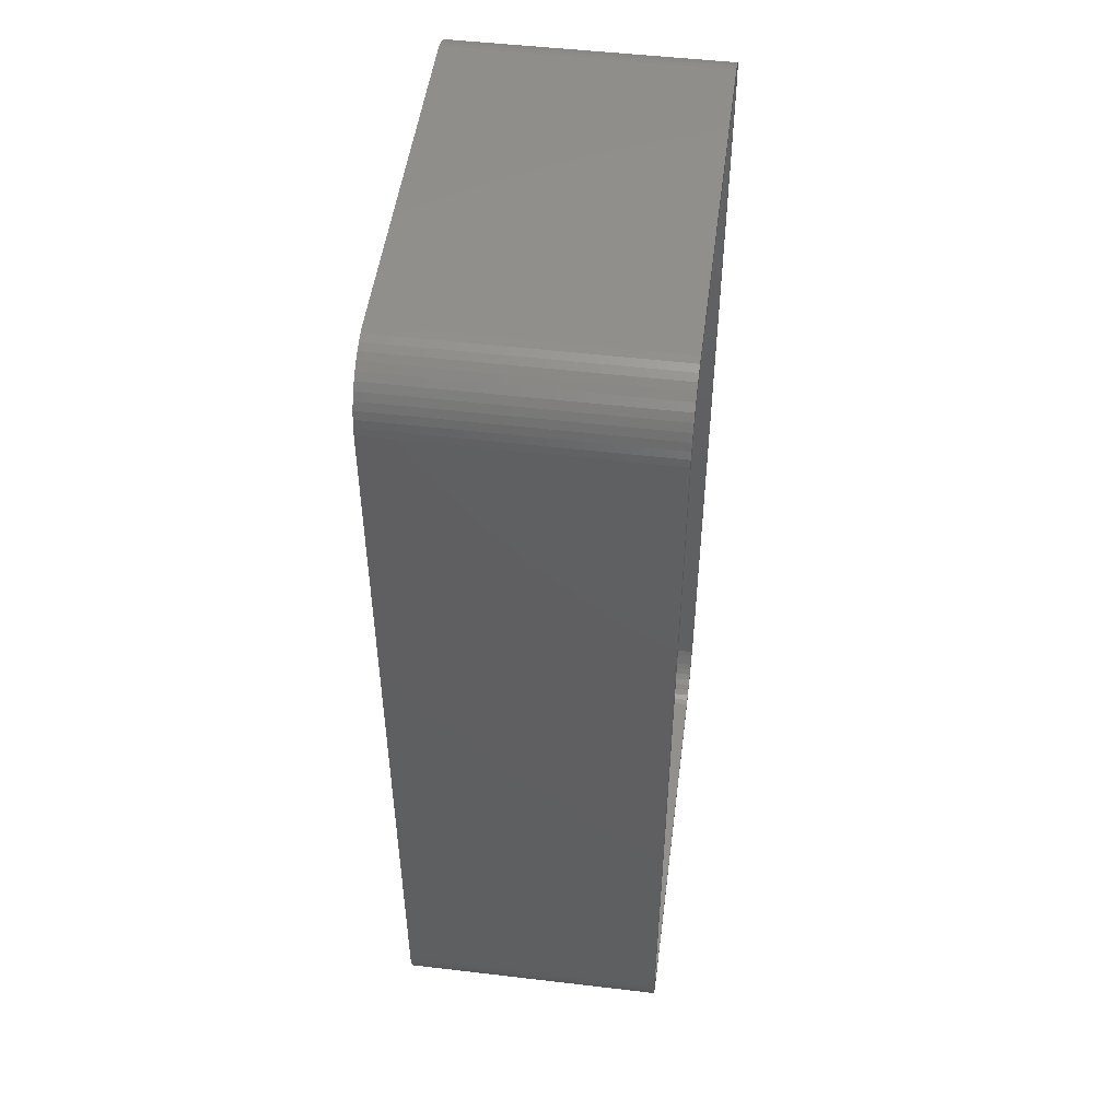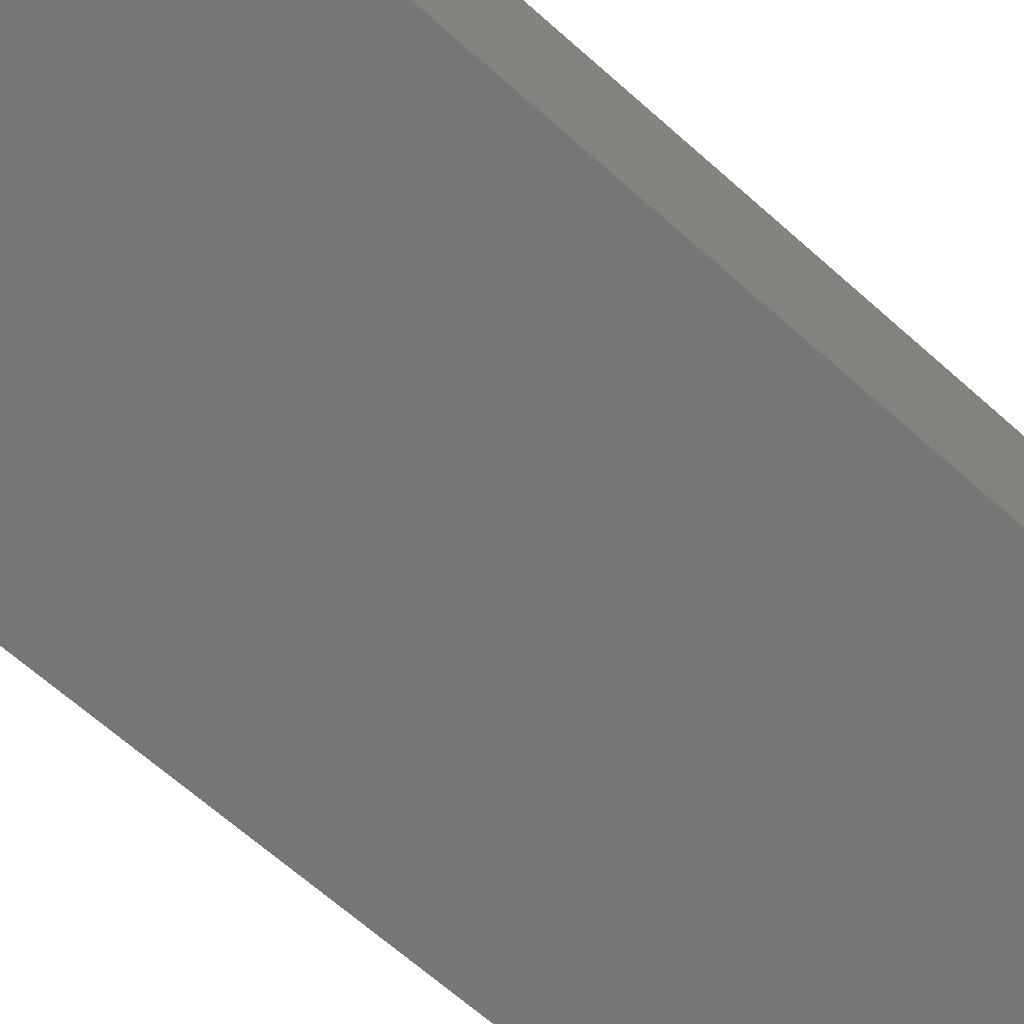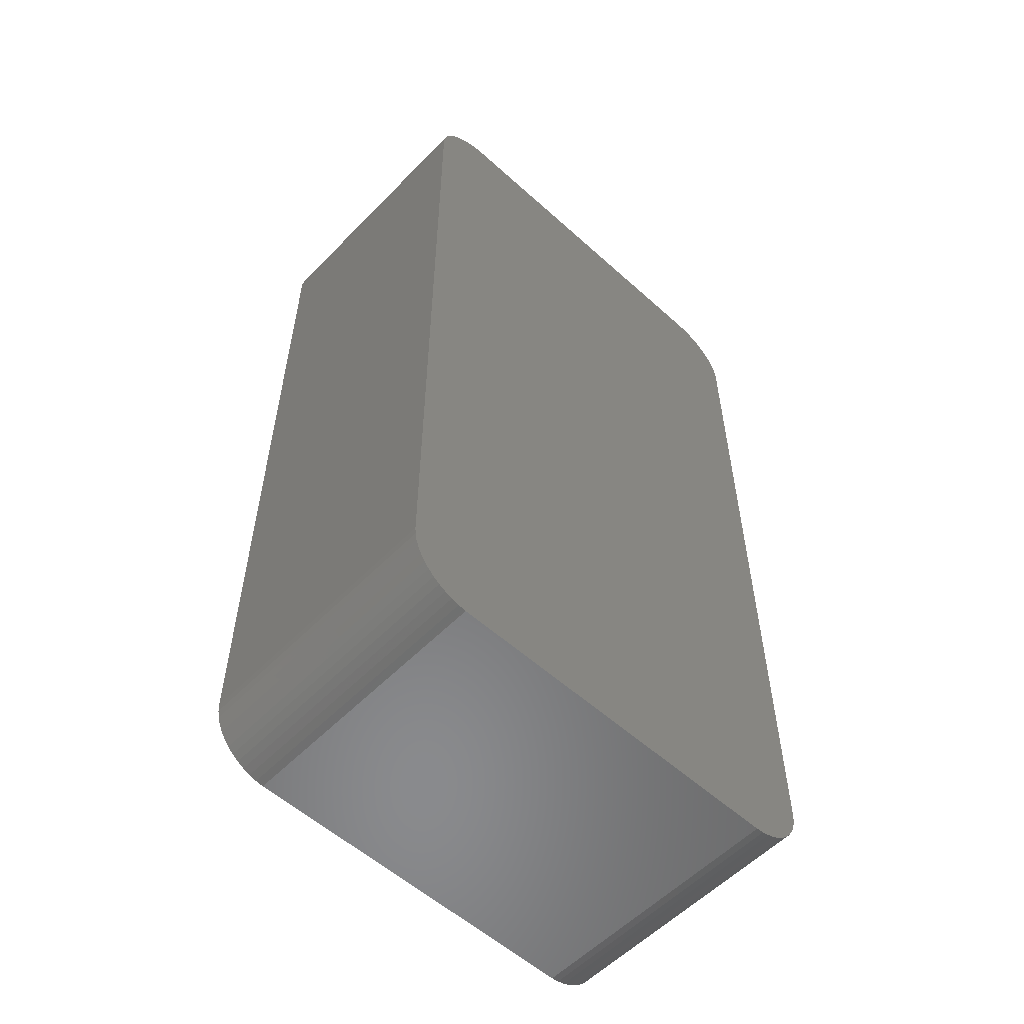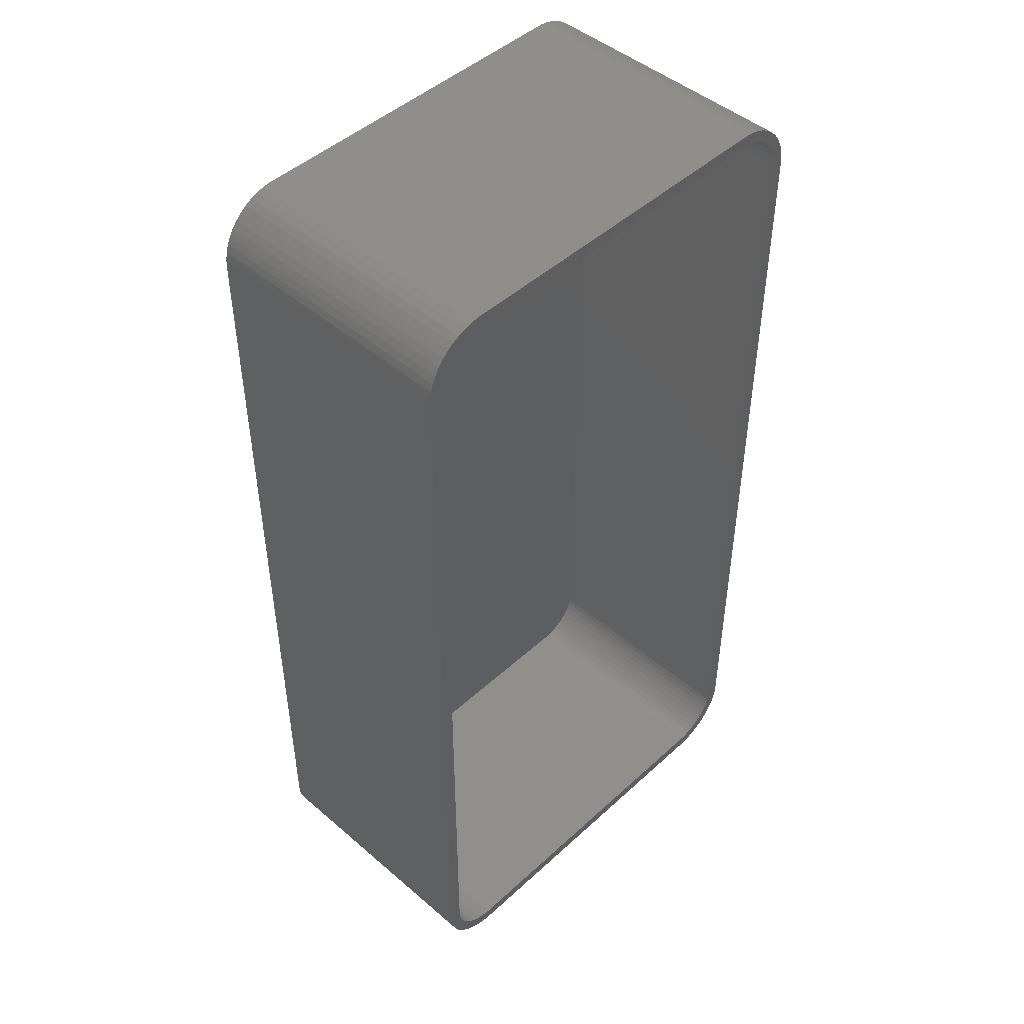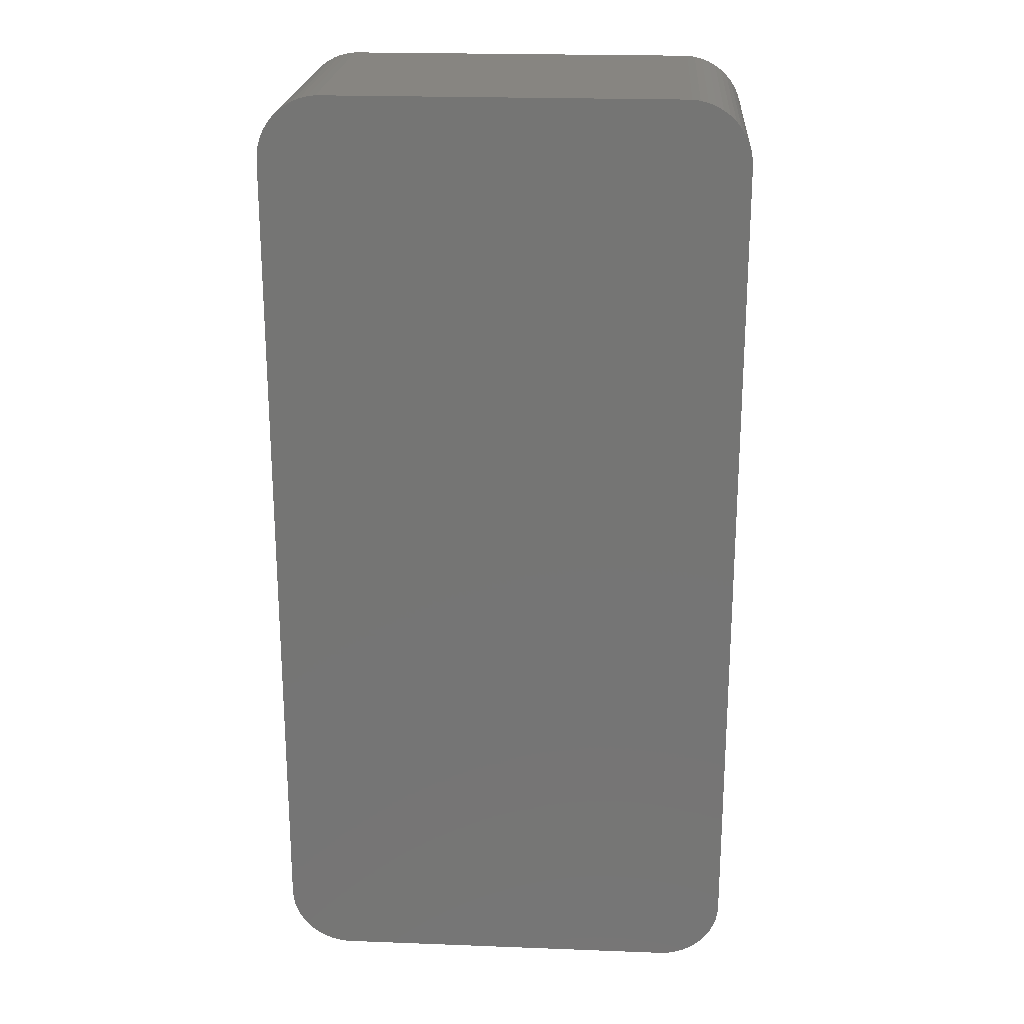
<metadata>
{"format":"stl","ext":"stl","renderer":"f3d","projection":"perspective","resolution":1024,"background":"white","views":[{"elev":49.9,"azim":-82.6,"up":"+Y"},{"elev":-68.8,"azim":48.7,"up":"+Z"},{"elev":-56.2,"azim":136.7,"up":"+Y"},{"elev":46.9,"azim":-45.9,"up":"+Y"},{"elev":22.0,"azim":-176.2,"up":"+Y"}]}
</metadata>
<code>
# stl→obj: 208 verts, 412 faces
v -14.06 37.49 0
v -14.69 37.41 21
v -14.06 37.49 21
v -14.69 37.41 0
v 14.69 37.41 0
v 14.06 37.49 21
v 14.69 37.41 21
v 14.06 37.49 0
v -15.3 37.26 21
v -15.3 37.26 0
v 18.4 -34.34 21
v 18.59 -33.74 0
v 18.59 -33.74 21
v 18.4 -34.34 0
v 14.06 -37.49 0
v 14.69 -37.41 21
v 14.06 -37.49 21
v 14.69 -37.41 0
v -16.94 36.35 0
v -17.39 35.92 21
v -16.94 36.35 21
v -17.39 35.92 0
v 17.39 35.92 0
v 16.94 36.35 21
v 17.39 35.92 21
v 16.94 36.35 0
v -15.88 37.02 21
v -15.88 37.02 0
v 17.39 -35.92 21
v 17.8 -35.44 0
v 17.8 -35.44 21
v 17.39 -35.92 0
v 18.75 -32.5 21
v 18.75 32.5 0
v 18.75 32.5 21
v 18.75 -32.5 0
v -14.06 -37.49 0
v -14.06 -37.49 21
v -17.8 -35.44 0
v -18.13 -34.91 21
v -18.13 -34.91 0
v -17.8 -35.44 21
v -18.75 -32.5 0
v -18.75 32.5 21
v -18.75 32.5 0
v -18.75 -32.5 21
v -18.71 33.13 21
v -18.71 33.13 0
v -18.59 33.74 21
v -18.59 33.74 0
v 15.88 37.02 0
v 15.3 37.26 21
v 15.88 37.02 21
v 15.3 37.26 0
v 16.43 36.72 0
v 16.43 36.72 21
v 16.94 -36.35 0
v 16.94 -36.35 21
v 18.59 33.74 21
v 18.4 34.34 0
v 18.4 34.34 21
v 18.59 33.74 0
v 17.8 35.44 21
v 17.8 35.44 0
v 18.71 -33.13 0
v 18.13 -34.91 0
v 18.71 33.13 0
v 18.13 34.91 0
v 16.43 -36.72 0
v 15.88 -37.02 0
v 15.3 -37.26 0
v -14.69 -37.41 0
v -15.3 -37.26 0
v -15.88 -37.02 0
v -16.43 -36.72 0
v -16.94 -36.35 0
v -17.39 -35.92 0
v -16.43 36.72 0
v -18.4 -34.34 0
v -17.8 35.44 0
v -18.59 -33.74 0
v -18.13 34.91 0
v -18.71 -33.13 0
v -18.4 34.34 0
v 17.75 32.5 21
v 18.71 33.13 21
v 17.72 33 21
v 17.75 -32.5 21
v 17.62 33.49 21
v 18.71 -33.13 21
v 17.47 33.97 21
v 18.13 34.91 21
v 17.72 -33 21
v 17.26 34.43 21
v 17.62 -33.49 21
v 16.99 34.85 21
v 16.67 35.24 21
v 16.3 35.58 21
v 15.89 35.88 21
v 15.45 36.12 21
v 14.99 36.3 21
v 14.5 36.43 21
v 14 36.49 21
v -14 36.49 21
v -14.5 36.43 21
v -14.99 36.3 21
v -15.45 36.12 21
v -15.89 35.88 21
v -16.43 36.72 21
v -16.3 35.58 21
v -16.67 35.24 21
v -16.99 34.85 21
v -17.8 35.44 21
v -17.26 34.43 21
v -18.13 34.91 21
v -17.47 33.97 21
v -17.62 33.49 21
v -18.4 34.34 21
v 17.47 -33.97 21
v 18.13 -34.91 21
v 17.26 -34.43 21
v 16.99 -34.85 21
v 16.67 -35.24 21
v 16.3 -35.58 21
v 16.43 -36.72 21
v 15.89 -35.88 21
v 15.88 -37.02 21
v 15.45 -36.12 21
v 15.3 -37.26 21
v 14.99 -36.3 21
v 14.5 -36.43 21
v 14 -36.49 21
v -14 -36.49 21
v -14.5 -36.43 21
v -14.69 -37.41 21
v -14.99 -36.3 21
v -15.3 -37.26 21
v -15.45 -36.12 21
v -15.88 -37.02 21
v -15.89 -35.88 21
v -16.43 -36.72 21
v -16.3 -35.58 21
v -16.94 -36.35 21
v -16.67 -35.24 21
v -17.39 -35.92 21
v -16.99 -34.85 21
v -17.26 -34.43 21
v -17.47 -33.97 21
v -18.4 -34.34 21
v -17.62 -33.49 21
v -18.59 -33.74 21
v -17.72 -33 21
v -18.71 -33.13 21
v -17.75 -32.5 21
v -17.75 32.5 21
v -17.72 33 21
v 14 36.49 2
v 14.5 36.43 2
v -14 36.49 2
v -14.5 36.43 2
v 16.3 -35.58 2
v 15.89 -35.88 2
v 16.3 35.58 2
v 16.67 35.24 2
v -17.47 -33.97 2
v -17.26 -34.43 2
v 17.47 -33.97 2
v 17.62 -33.49 2
v 14.5 -36.43 2
v 14 -36.49 2
v -16.67 35.24 2
v -16.3 35.58 2
v -15.45 36.12 2
v -14.99 36.3 2
v 17.75 -32.5 2
v 17.75 32.5 2
v -14 -36.49 2
v -17.62 -33.49 2
v -17.75 32.5 2
v -17.75 -32.5 2
v -17.72 33 2
v -17.62 33.49 2
v -15.89 35.88 2
v 14.99 36.3 2
v 15.45 36.12 2
v 17.62 33.49 2
v 17.47 33.97 2
v 16.99 34.85 2
v 17.72 33 2
v 17.26 34.43 2
v 17.72 -33 2
v 17.26 -34.43 2
v 15.89 35.88 2
v 16.99 -34.85 2
v 15.45 -36.12 2
v 14.99 -36.3 2
v 16.67 -35.24 2
v -14.5 -36.43 2
v -14.99 -36.3 2
v -15.45 -36.12 2
v -15.89 -35.88 2
v -16.99 34.85 2
v -16.3 -35.58 2
v -17.26 34.43 2
v -16.67 -35.24 2
v -17.47 33.97 2
v -16.99 -34.85 2
v -17.72 -33 2
f 1 2 3
f 2 1 4
f 5 6 7
f 6 5 8
f 4 9 2
f 9 4 10
f 8 3 6
f 3 8 1
f 11 12 13
f 12 11 14
f 15 16 17
f 16 15 18
f 19 20 21
f 20 19 22
f 23 24 25
f 24 23 26
f 10 27 9
f 27 10 28
f 29 30 31
f 30 29 32
f 33 34 35
f 34 33 36
f 37 17 38
f 17 37 15
f 39 40 41
f 40 39 42
f 43 44 45
f 44 43 46
f 45 47 48
f 47 45 44
f 48 49 50
f 49 48 47
f 51 52 53
f 52 51 54
f 55 53 56
f 53 55 51
f 57 29 58
f 29 57 32
f 59 60 61
f 60 59 62
f 63 23 25
f 23 63 64
f 15 36 65
f 36 43 34
f 15 65 12
f 45 34 43
f 15 12 14
f 8 34 45
f 15 14 66
f 34 8 67
f 15 66 30
f 67 8 62
f 15 30 32
f 62 8 60
f 15 32 57
f 60 8 68
f 15 57 69
f 36 15 43
f 15 69 70
f 68 8 64
f 15 70 71
f 26 8 55
f 15 71 18
f 55 8 51
f 51 8 54
f 54 8 5
f 43 15 37
f 64 8 23
f 43 37 72
f 23 8 26
f 43 72 73
f 8 45 1
f 43 73 74
f 1 45 4
f 43 74 75
f 4 45 10
f 43 75 76
f 10 45 28
f 43 76 77
f 28 45 78
f 43 77 39
f 78 45 19
f 43 39 41
f 19 45 22
f 43 41 79
f 22 45 80
f 43 79 81
f 80 45 82
f 43 81 83
f 82 45 84
f 84 45 50
f 50 45 48
f 85 35 86
f 35 85 33
f 87 86 59
f 88 33 85
f 89 59 61
f 33 88 90
f 91 61 92
f 93 90 88
f 94 92 63
f 90 93 13
f 95 13 93
f 86 87 85
f 59 89 87
f 61 91 89
f 96 63 25
f 92 94 91
f 63 96 94
f 97 25 24
f 25 97 96
f 98 24 56
f 24 98 97
f 56 99 98
f 53 99 56
f 53 100 99
f 52 100 53
f 52 101 100
f 7 101 52
f 7 102 101
f 6 102 7
f 6 103 102
f 6 104 103
f 3 104 6
f 3 105 104
f 2 105 3
f 2 106 105
f 9 106 2
f 9 107 106
f 27 107 9
f 27 108 107
f 109 108 27
f 108 109 110
f 21 110 109
f 110 21 111
f 20 111 21
f 111 20 112
f 113 112 20
f 112 113 114
f 115 114 113
f 114 115 116
f 49 117 118
f 116 118 117
f 118 116 115
f 13 95 11
f 119 11 95
f 11 119 120
f 121 120 119
f 120 121 31
f 122 31 121
f 31 122 29
f 123 29 122
f 29 123 58
f 124 58 123
f 58 124 125
f 126 125 124
f 126 127 125
f 128 127 126
f 128 129 127
f 130 129 128
f 130 16 129
f 131 16 130
f 131 17 16
f 132 17 131
f 133 17 132
f 133 38 17
f 134 38 133
f 134 135 38
f 136 135 134
f 136 137 135
f 138 137 136
f 138 139 137
f 140 139 138
f 141 140 142
f 140 141 139
f 143 142 144
f 142 143 141
f 145 144 146
f 42 146 147
f 144 145 143
f 40 147 148
f 149 148 150
f 151 150 152
f 146 42 145
f 153 152 154
f 155 44 154
f 117 49 156
f 46 154 44
f 47 156 49
f 153 154 46
f 156 47 155
f 147 40 42
f 155 47 44
f 148 149 40
f 150 151 149
f 152 153 151
f 78 21 109
f 21 78 19
f 28 109 27
f 109 28 78
f 54 7 52
f 7 54 5
f 76 141 143
f 141 76 75
f 69 58 125
f 58 69 57
f 13 65 90
f 65 13 12
f 90 36 33
f 36 90 65
f 73 135 137
f 135 73 72
f 72 38 135
f 38 72 37
f 79 151 81
f 151 79 149
f 77 42 39
f 42 77 145
f 77 143 145
f 143 77 76
f 50 118 84
f 118 50 49
f 84 115 82
f 115 84 118
f 80 20 22
f 20 80 113
f 26 56 24
f 56 26 55
f 31 66 120
f 66 31 30
f 120 14 11
f 14 120 66
f 18 129 16
f 129 18 71
f 86 62 59
f 62 86 67
f 35 67 86
f 67 35 34
f 92 64 63
f 64 92 68
f 61 68 92
f 68 61 60
f 74 137 139
f 137 74 73
f 75 139 141
f 139 75 74
f 81 153 83
f 153 81 151
f 83 46 43
f 46 83 153
f 41 149 79
f 149 41 40
f 82 113 80
f 113 82 115
f 71 127 129
f 127 71 70
f 70 125 127
f 125 70 69
f 157 102 103
f 102 157 158
f 159 103 104
f 103 159 157
f 160 104 105
f 104 160 159
f 161 126 124
f 126 161 162
f 163 97 98
f 97 163 164
f 147 165 148
f 165 147 166
f 167 95 168
f 95 167 119
f 169 132 131
f 132 169 170
f 171 110 111
f 110 171 172
f 173 106 107
f 106 173 174
f 175 85 176
f 85 175 88
f 170 133 132
f 133 170 177
f 148 178 150
f 178 148 165
f 154 179 155
f 179 154 180
f 155 181 156
f 181 155 179
f 156 182 117
f 182 156 181
f 183 107 108
f 107 183 173
f 184 100 101
f 100 184 185
f 174 105 106
f 105 174 160
f 186 91 187
f 91 186 89
f 188 97 164
f 97 188 96
f 157 176 189
f 176 179 175
f 157 189 186
f 180 175 179
f 157 186 187
f 170 175 180
f 157 187 190
f 175 170 191
f 157 190 188
f 191 170 168
f 157 188 164
f 168 170 167
f 157 164 163
f 167 170 192
f 157 163 193
f 176 157 179
f 157 193 185
f 192 170 194
f 157 185 184
f 161 170 162
f 157 184 158
f 162 170 195
f 195 170 196
f 196 170 169
f 179 157 159
f 194 170 197
f 179 159 160
f 197 170 161
f 179 160 174
f 170 180 177
f 179 174 173
f 177 180 198
f 179 173 183
f 198 180 199
f 179 183 172
f 199 180 200
f 179 172 171
f 200 180 201
f 179 171 202
f 201 180 203
f 179 202 204
f 203 180 205
f 179 204 206
f 205 180 207
f 179 206 182
f 207 180 166
f 179 182 181
f 166 180 165
f 165 180 178
f 178 180 208
f 172 108 110
f 108 172 183
f 158 101 102
f 101 158 184
f 185 99 100
f 99 185 193
f 193 98 99
f 98 193 163
f 203 144 142
f 144 203 205
f 194 121 192
f 121 194 122
f 196 131 130
f 131 196 169
f 168 93 191
f 93 168 95
f 191 88 175
f 88 191 93
f 152 180 154
f 180 152 208
f 146 166 147
f 166 146 207
f 144 207 146
f 207 144 205
f 117 206 116
f 206 117 182
f 116 204 114
f 204 116 206
f 112 171 111
f 171 112 202
f 192 119 167
f 119 192 121
f 195 130 128
f 130 195 196
f 189 89 186
f 89 189 87
f 176 87 189
f 87 176 85
f 190 96 188
f 96 190 94
f 187 94 190
f 94 187 91
f 199 138 136
f 138 199 200
f 200 140 138
f 140 200 201
f 150 208 152
f 208 150 178
f 114 202 112
f 202 114 204
f 201 142 140
f 142 201 203
f 197 122 194
f 122 197 123
f 197 124 123
f 124 197 161
f 162 128 126
f 128 162 195
f 198 136 134
f 136 198 199
f 177 134 133
f 134 177 198

</code>
